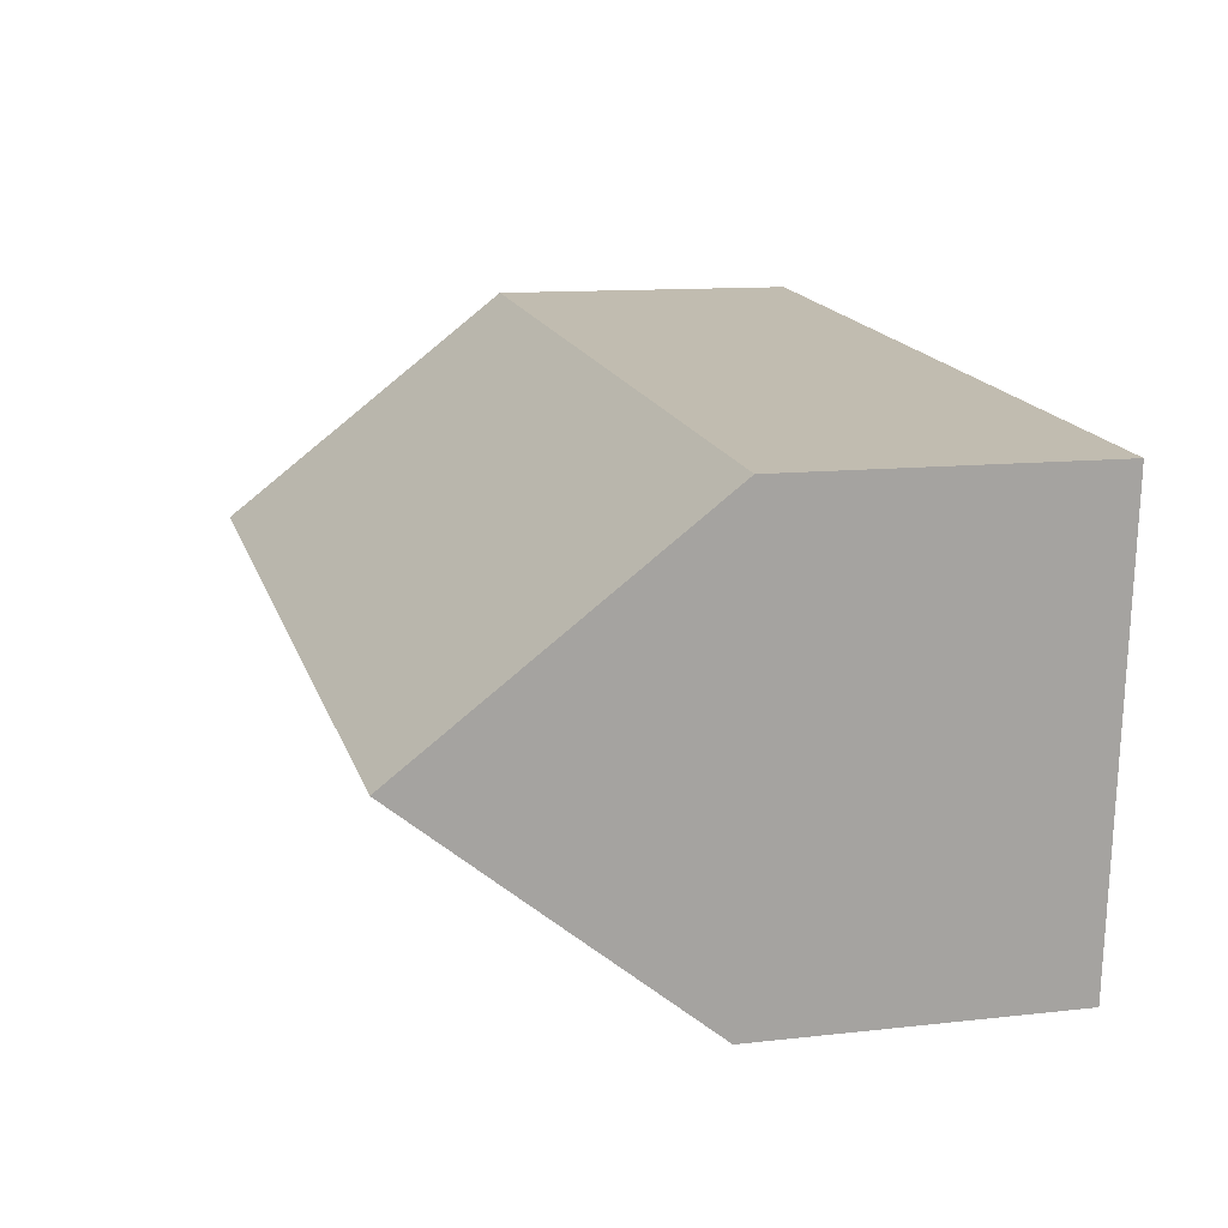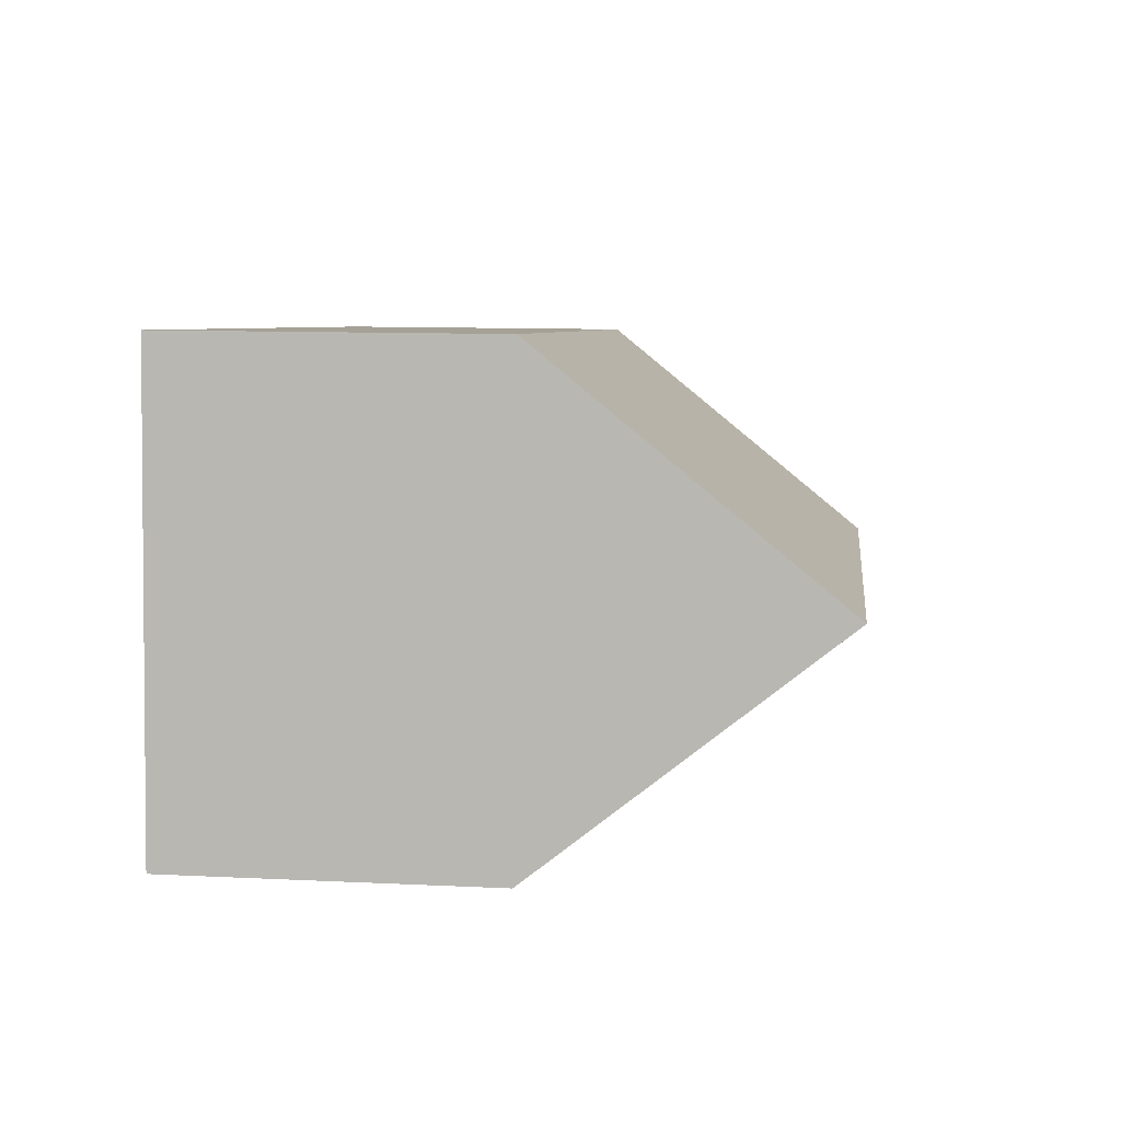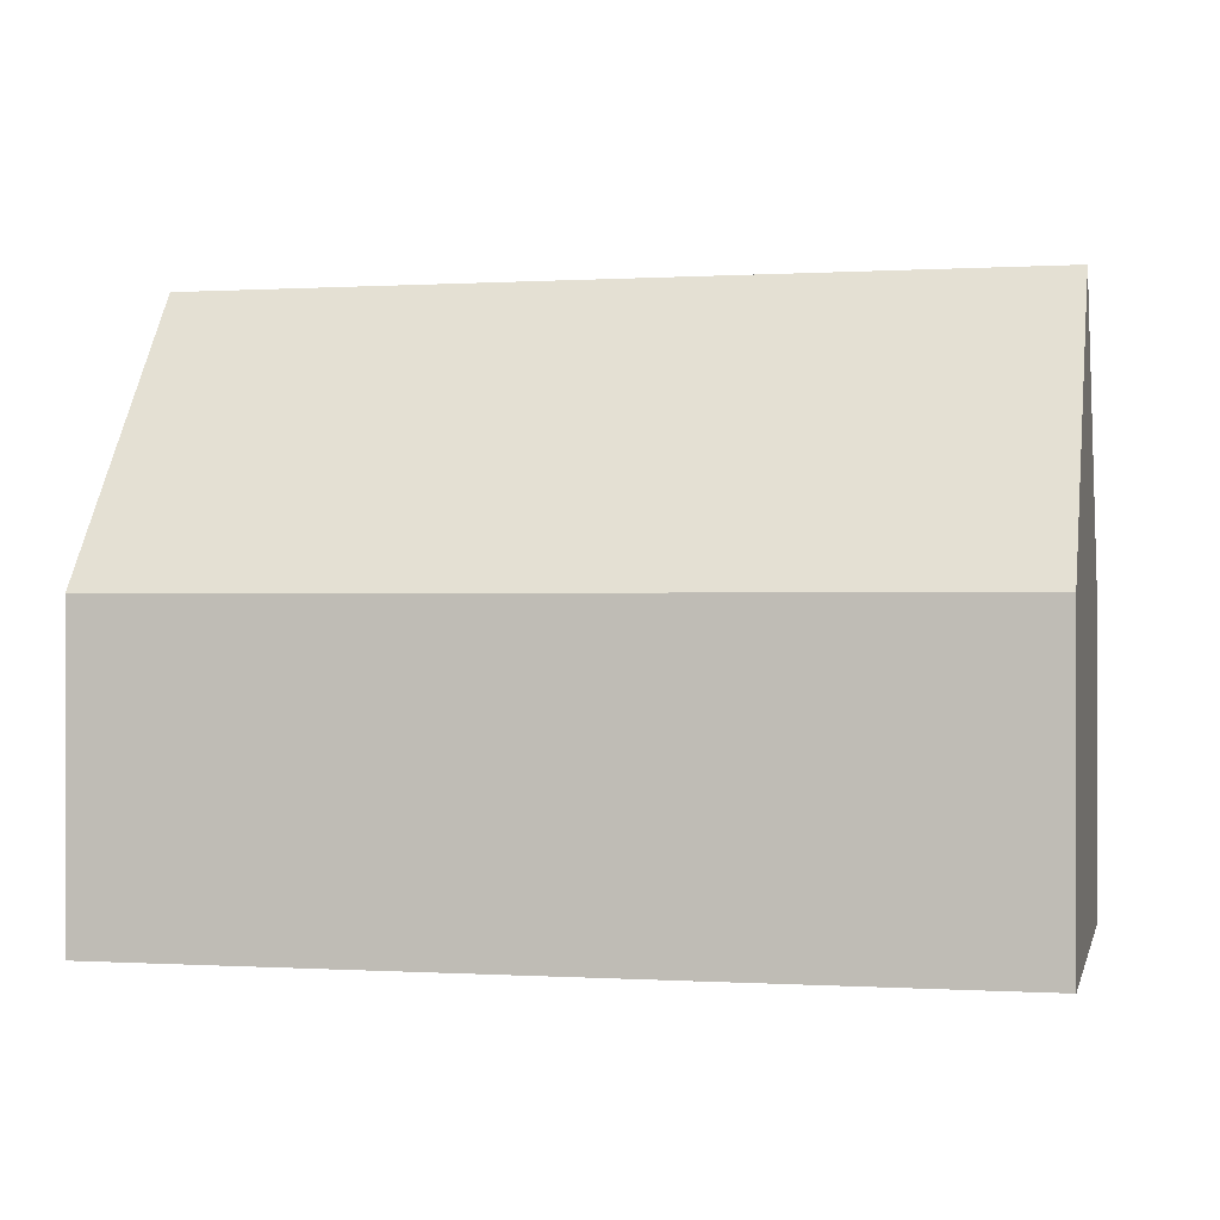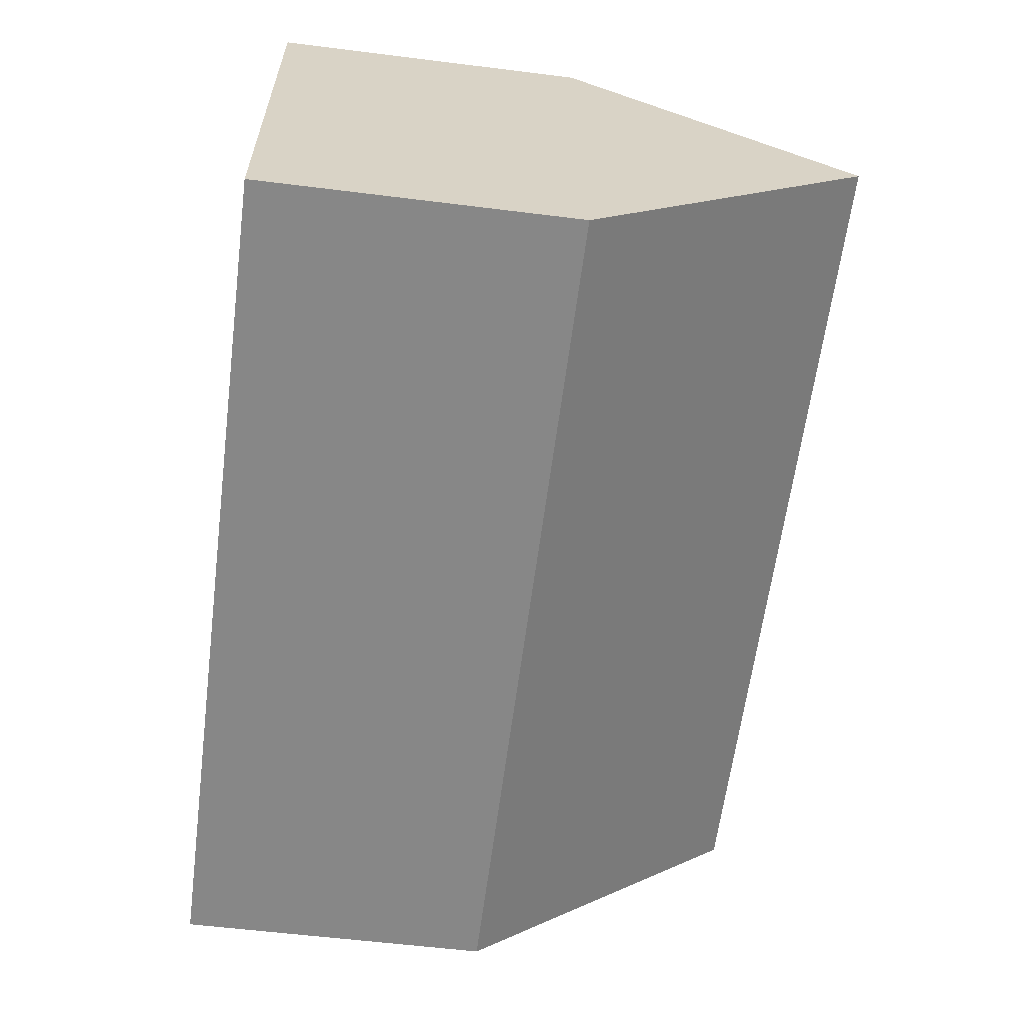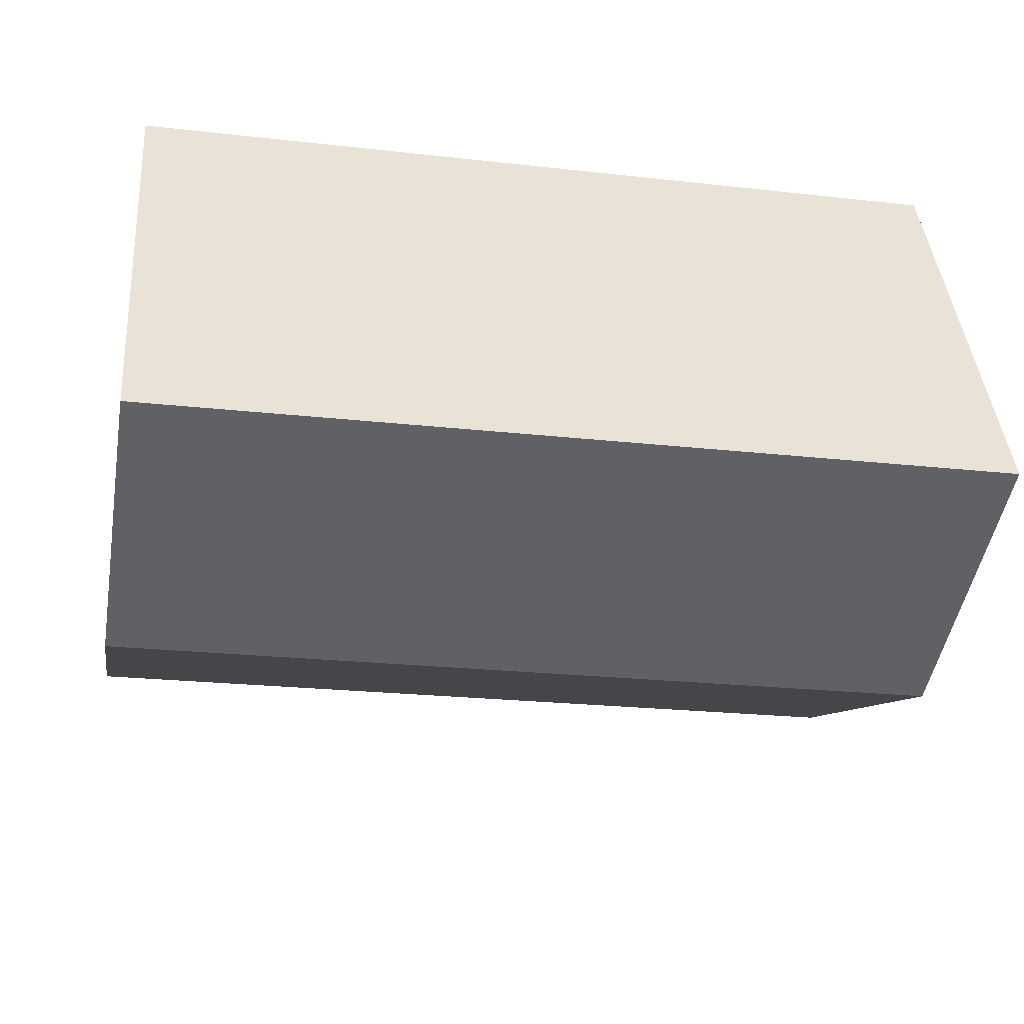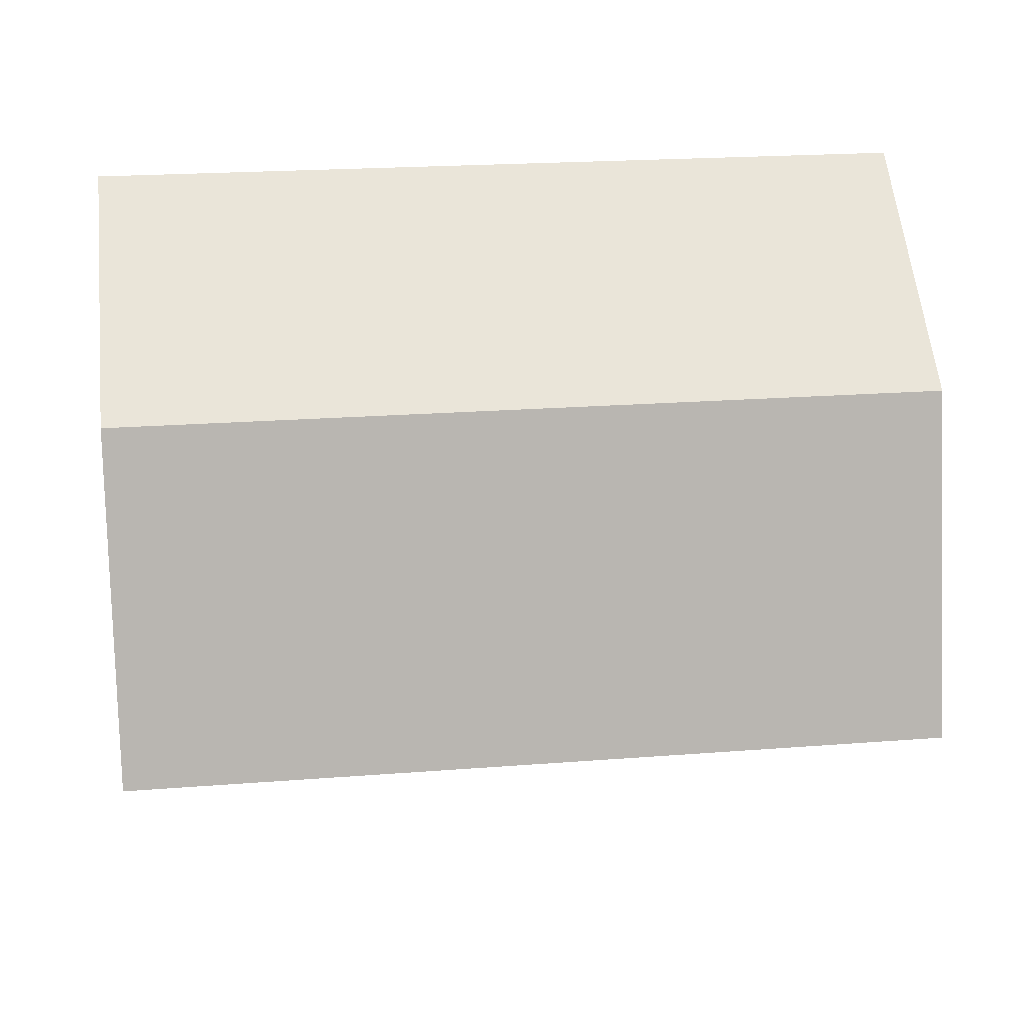
<metadata>
{"format":"obj","ext":"obj","renderer":"f3d","projection":"perspective","resolution":1024,"background":"white","views":[{"elev":11.7,"azim":-105.2,"up":"+Z"},{"elev":10.7,"azim":96.9,"up":"+Z"},{"elev":-0.1,"azim":8.2,"up":"+Y"},{"elev":-57.6,"azim":82.6,"up":"+Z"},{"elev":-48.5,"azim":-9.8,"up":"+Z"},{"elev":60.3,"azim":174.0,"up":"+Z"}]}
</metadata>
<code>
v  0.843 7.103 -10.35
v  19.64 13.59 -3.613
v  20.07 7.103 -8.79
v  0.422 13.59 -5.177
v  0.569 11.33 -6.985
v  19.22 7.103 1.564
v  0 7.103 4.349e-16
v  0 0 0
v  19.22 -9.577e-17 1.564
v  19.64 2.212e-16 -3.613
v  20.07 5.382e-16 -8.79
v  0.843 6.34e-16 -10.35
v  0.569 4.277e-16 -6.985
v  0.422 3.17e-16 -5.177
g defaultobject
f 1 2 3
f 2 1 4
f 4 1 5
f 4 6 2
f 6 4 7
f 8 6 7
f 6 8 9
f 6 3 2
f 3 6 9
f 3 9 10
f 3 10 11
f 11 1 3
f 1 11 12
f 5 7 4
f 7 5 1
f 7 1 12
f 7 12 13
f 7 13 8
f 8 13 14
f 10 12 11
f 12 10 9
f 12 9 14
f 14 9 8
f 12 14 13

</code>
